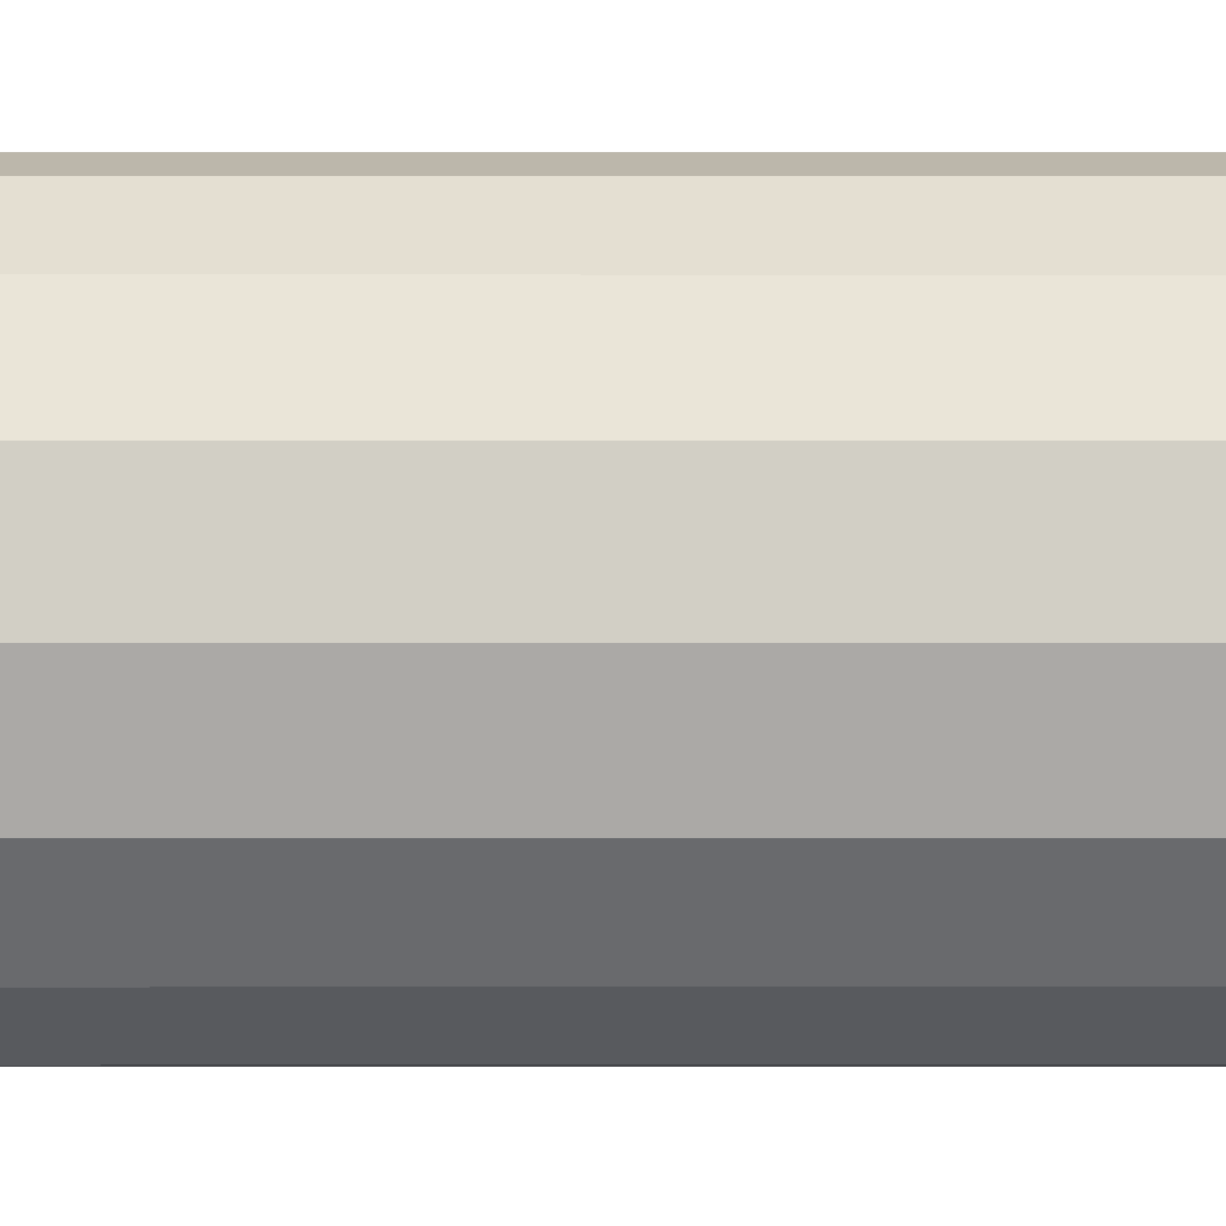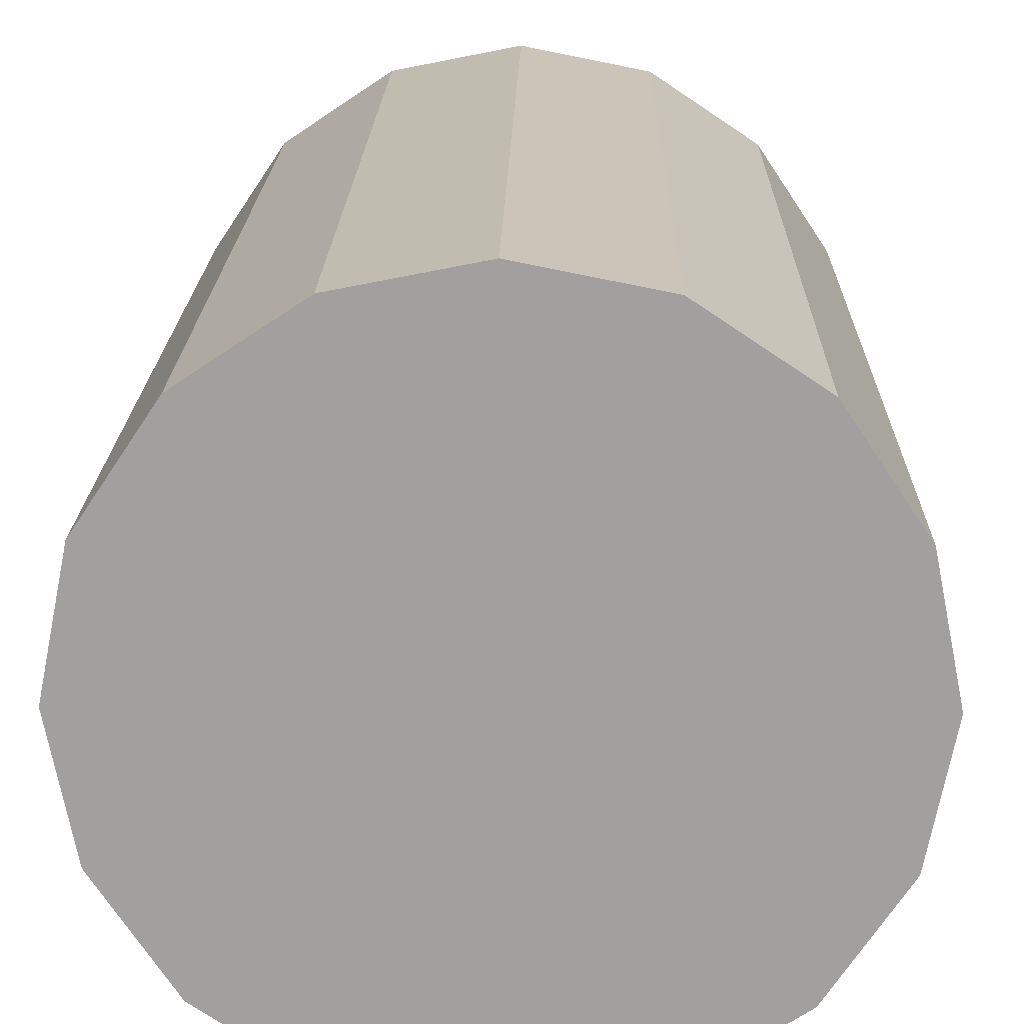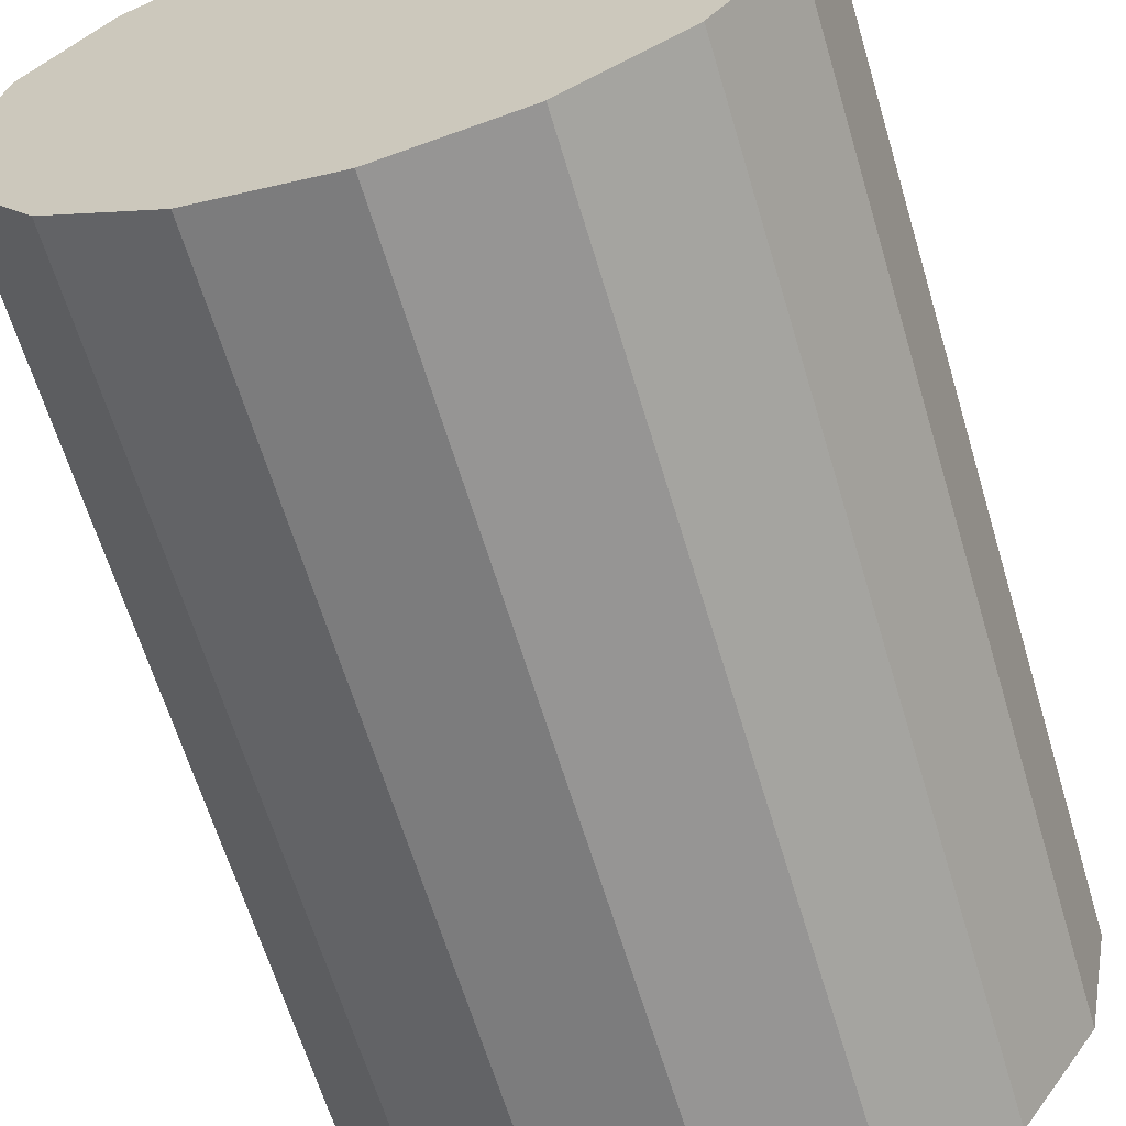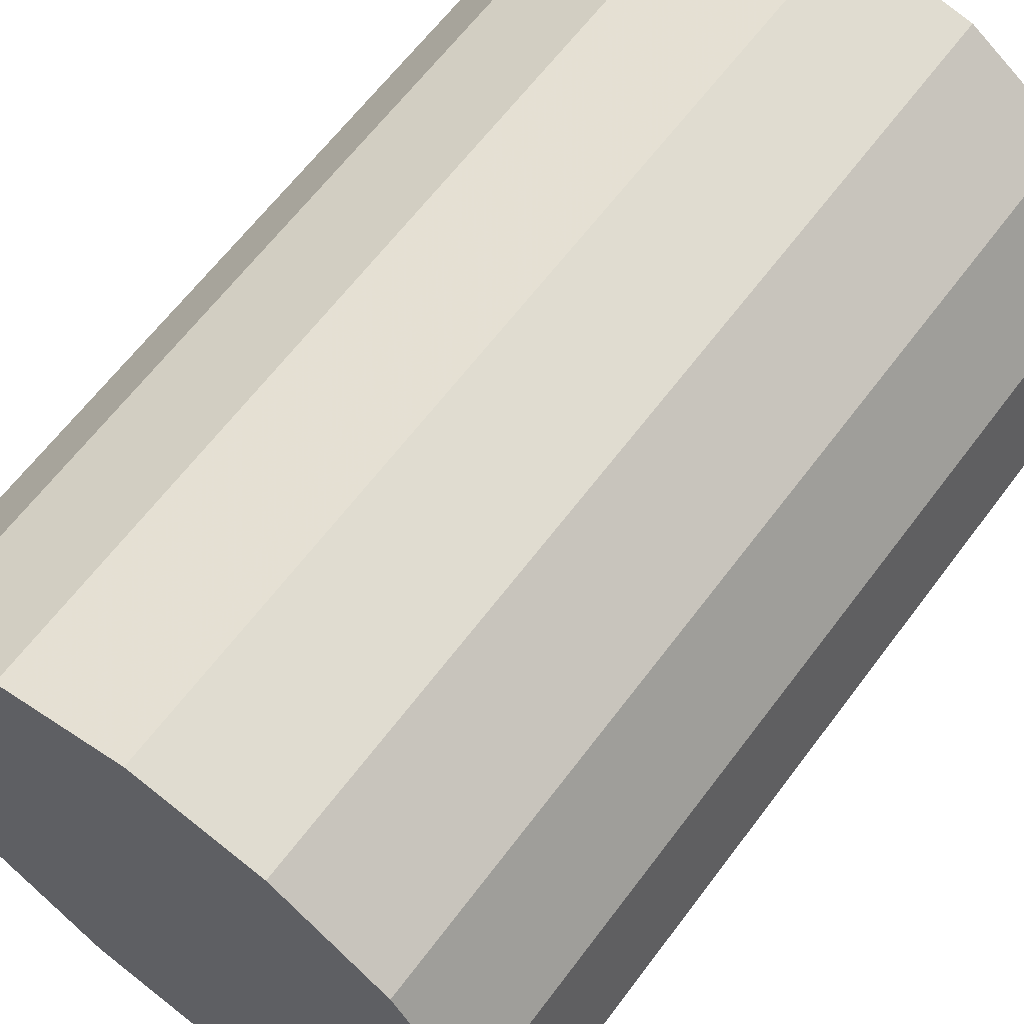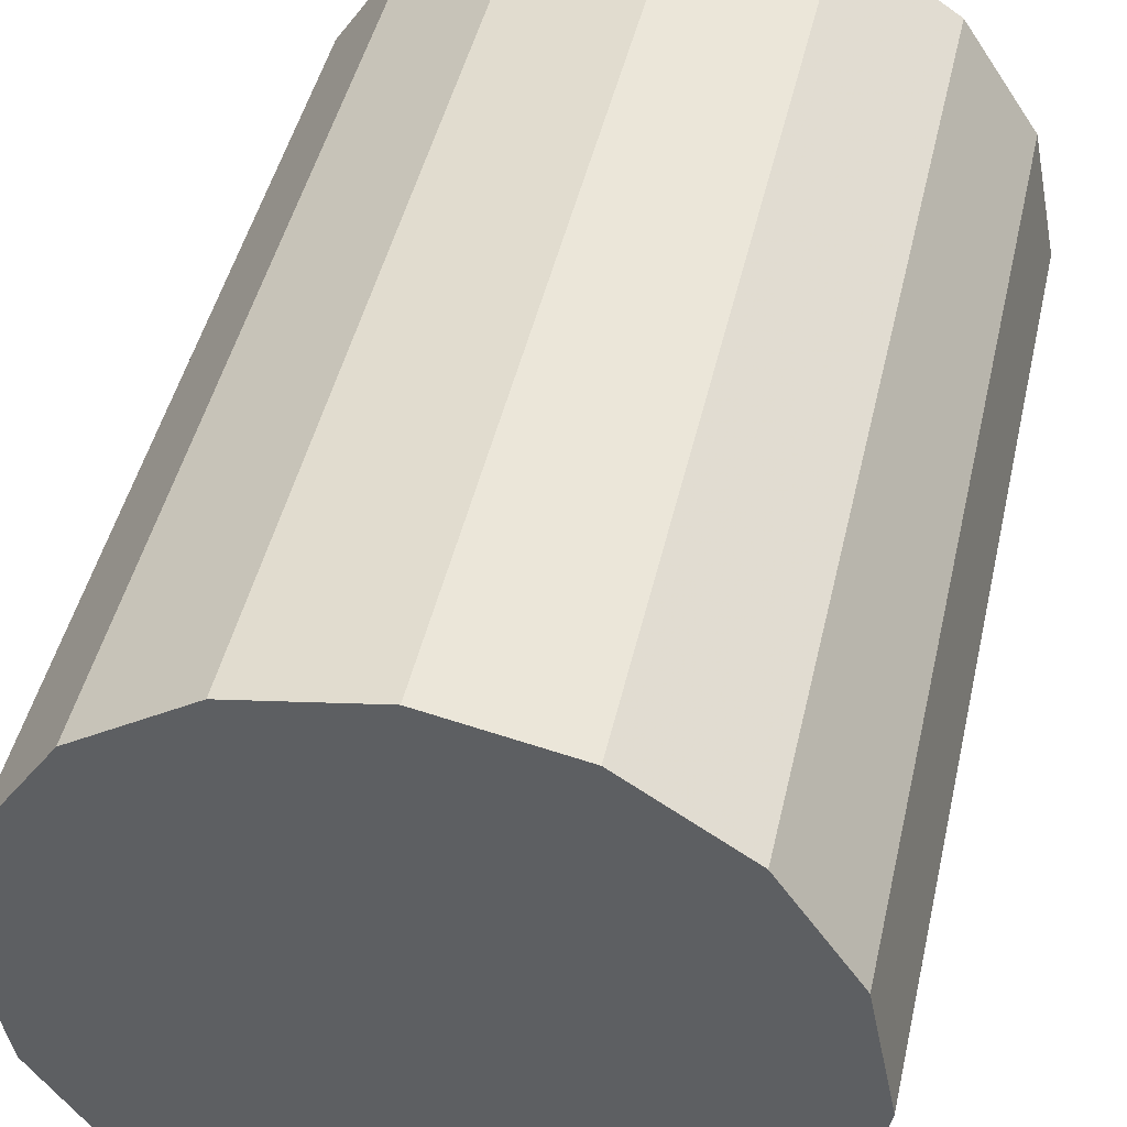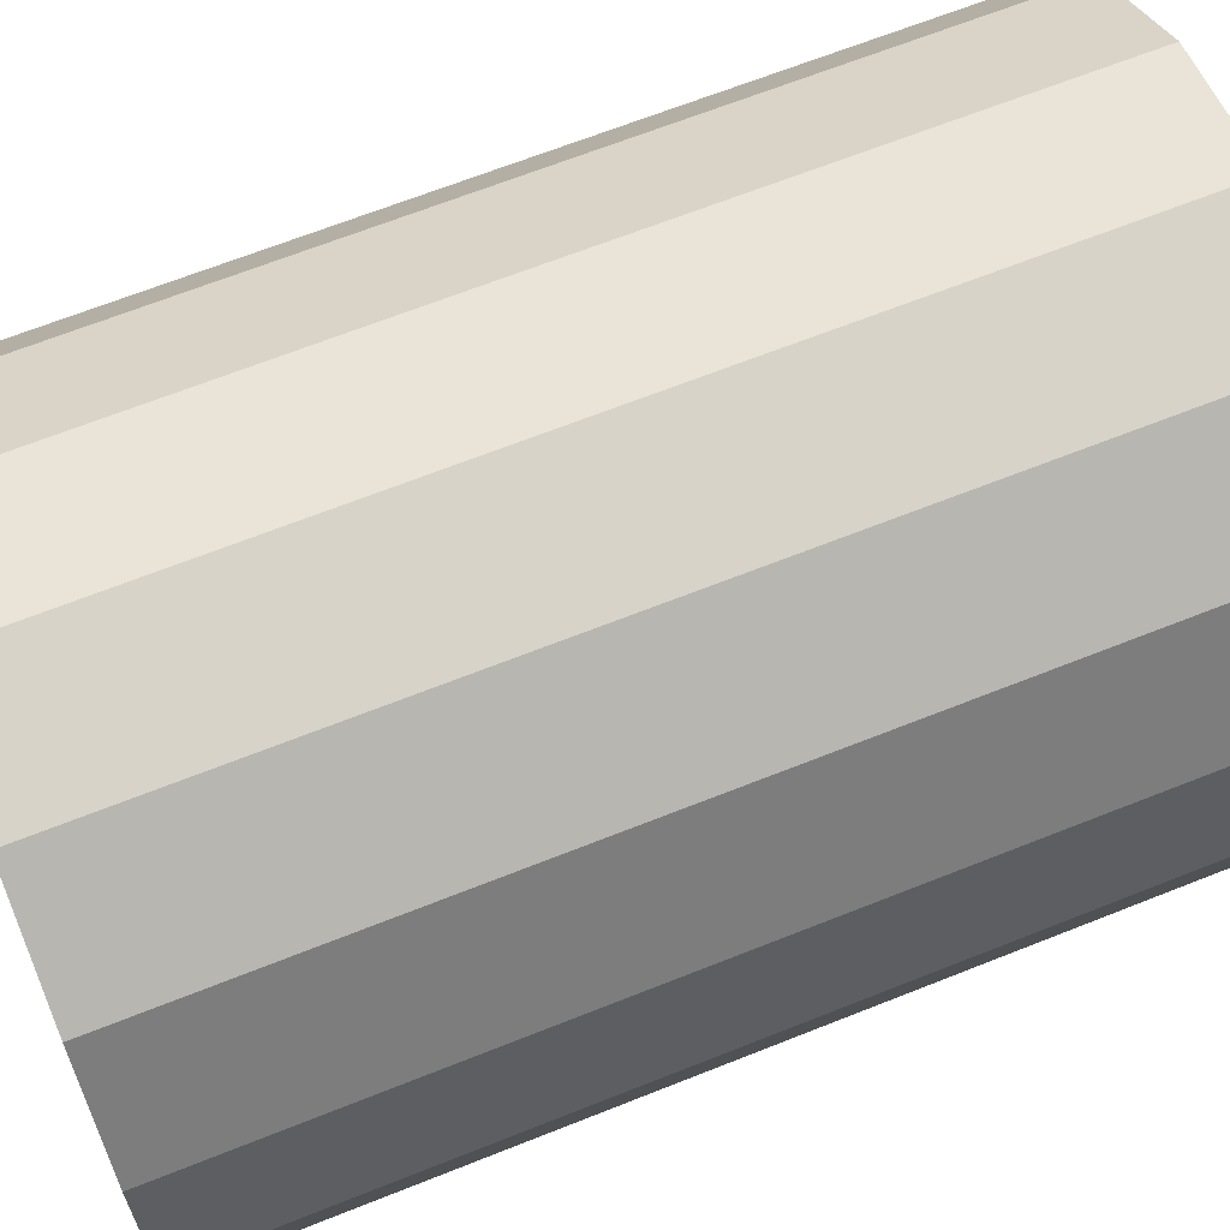
<metadata>
{"format":"obj","ext":"obj","renderer":"f3d","projection":"perspective","resolution":1024,"background":"white","views":[{"elev":3.2,"azim":-90.1,"up":"+Z"},{"elev":18.0,"azim":-178.9,"up":"+Z"},{"elev":-64.0,"azim":16.7,"up":"+Z"},{"elev":63.3,"azim":-143.3,"up":"+Z"},{"elev":45.4,"azim":12.6,"up":"+Z"},{"elev":66.6,"azim":-111.8,"up":"+Z"}]}
</metadata>
<code>
o Cylinder
v 0 -0.5 -0.36
v 0 0.5 -0.36
v 0.1378 -0.5 -0.3326
v 0.1378 0.5 -0.3326
v 0.2546 -0.5 -0.2546
v 0.2546 0.5 -0.2546
v 0.3326 -0.5 -0.1378
v 0.3326 0.5 -0.1378
v 0.36 -0.5 0
v 0.36 0.5 0
v 0.3326 -0.5 0.1378
v 0.3326 0.5 0.1378
v 0.2546 -0.5 0.2546
v 0.2546 0.5 0.2546
v 0.1378 -0.5 0.3326
v 0.1378 0.5 0.3326
v 0 -0.5 0.36
v 0 0.5 0.36
v -0.1378 -0.5 0.3326
v -0.1378 0.5 0.3326
v -0.2546 -0.5 0.2546
v -0.2546 0.5 0.2546
v -0.3326 -0.5 0.1378
v -0.3326 0.5 0.1378
v -0.36 -0.5 -0
v -0.36 0.5 -0
v -0.3326 -0.5 -0.1378
v -0.3326 0.5 -0.1378
v -0.2546 -0.5 -0.2546
v -0.2546 0.5 -0.2546
v -0.1378 -0.5 -0.3326
v -0.1378 0.5 -0.3326
f 1 2 4 3
f 3 4 6 5
f 5 6 8 7
f 7 8 10 9
f 9 10 12 11
f 11 12 14 13
f 13 14 16 15
f 15 16 18 17
f 17 18 20 19
f 19 20 22 21
f 21 22 24 23
f 23 24 26 25
f 25 26 28 27
f 27 28 30 29
f 4 2 32 30 28 26 24 22 20 18 16 14 12 10 8 6
f 29 30 32 31
f 31 32 2 1
f 1 3 5 7 9 11 13 15 17 19 21 23 25 27 29 31

</code>
